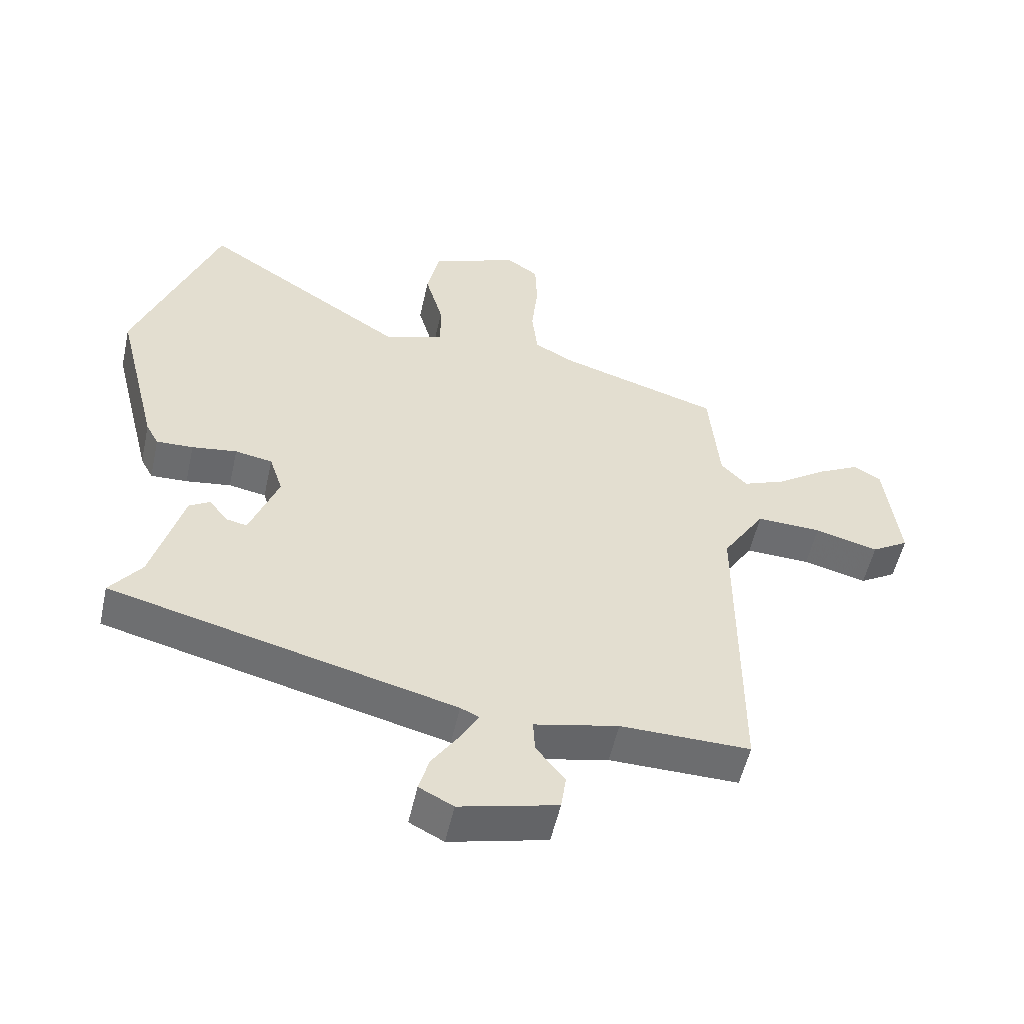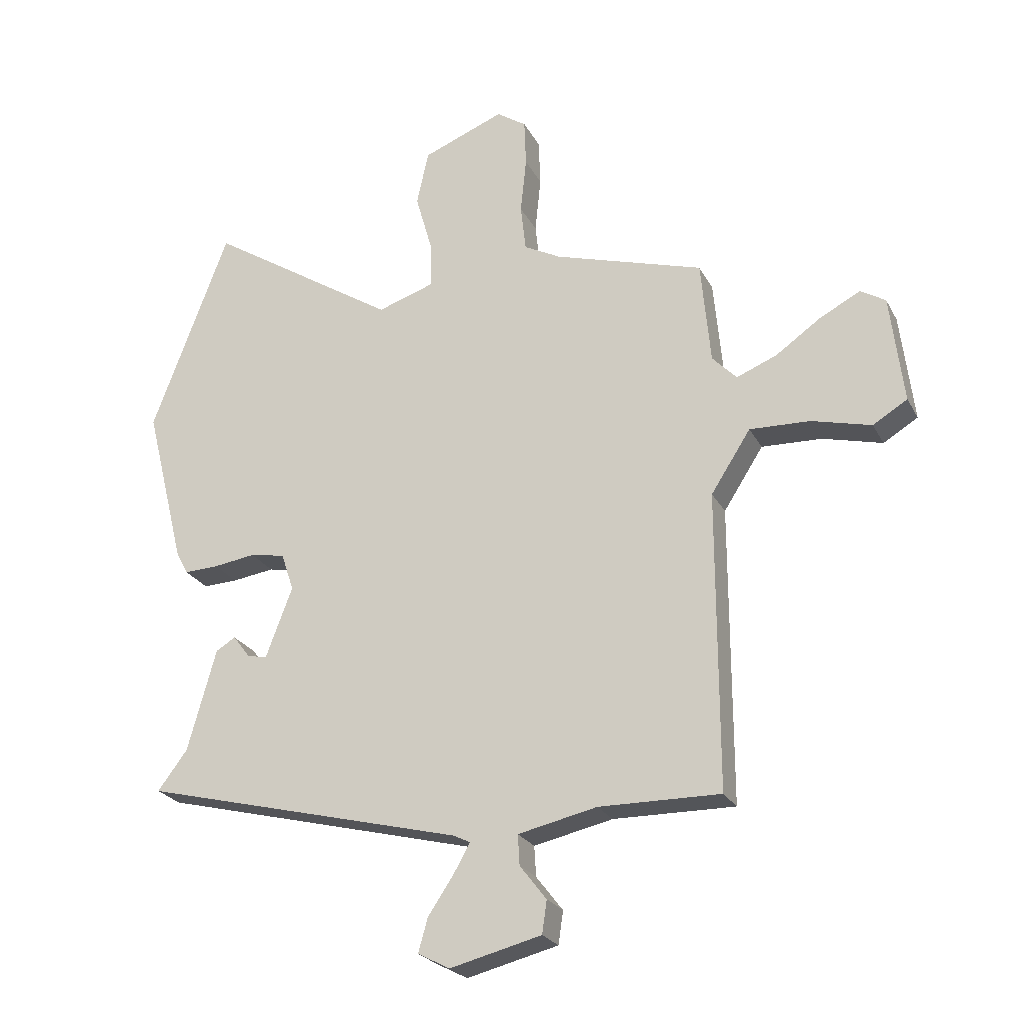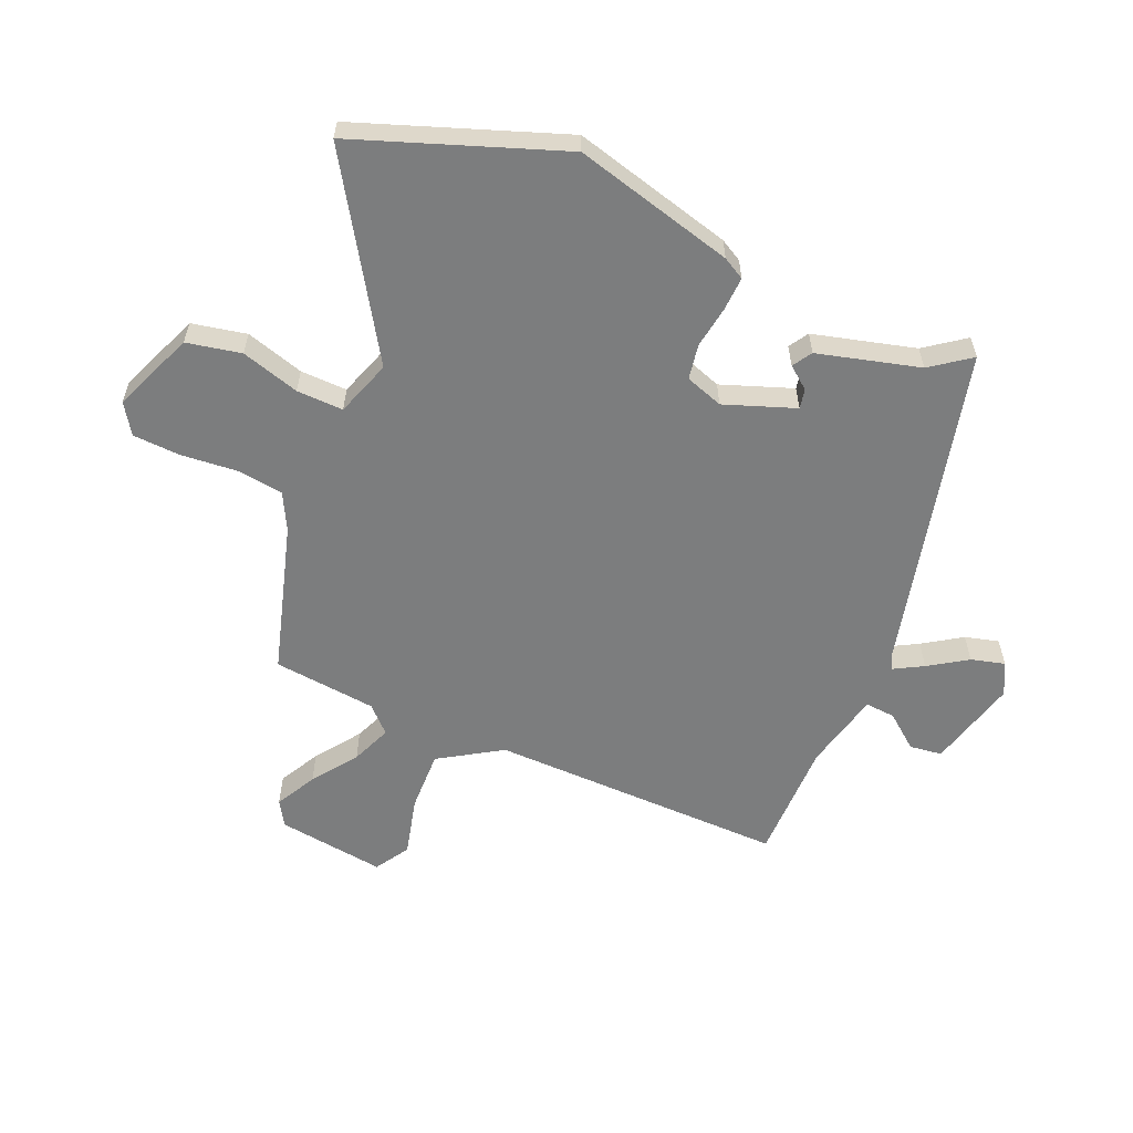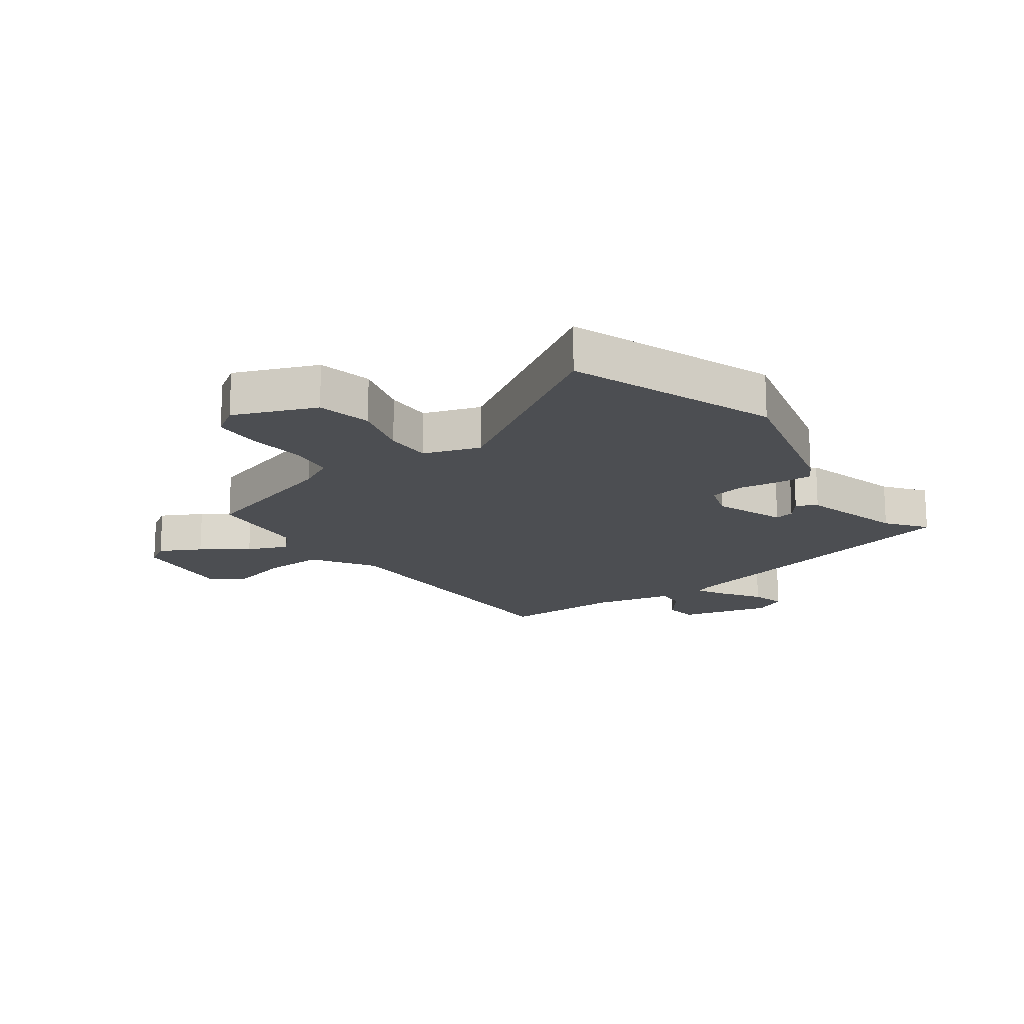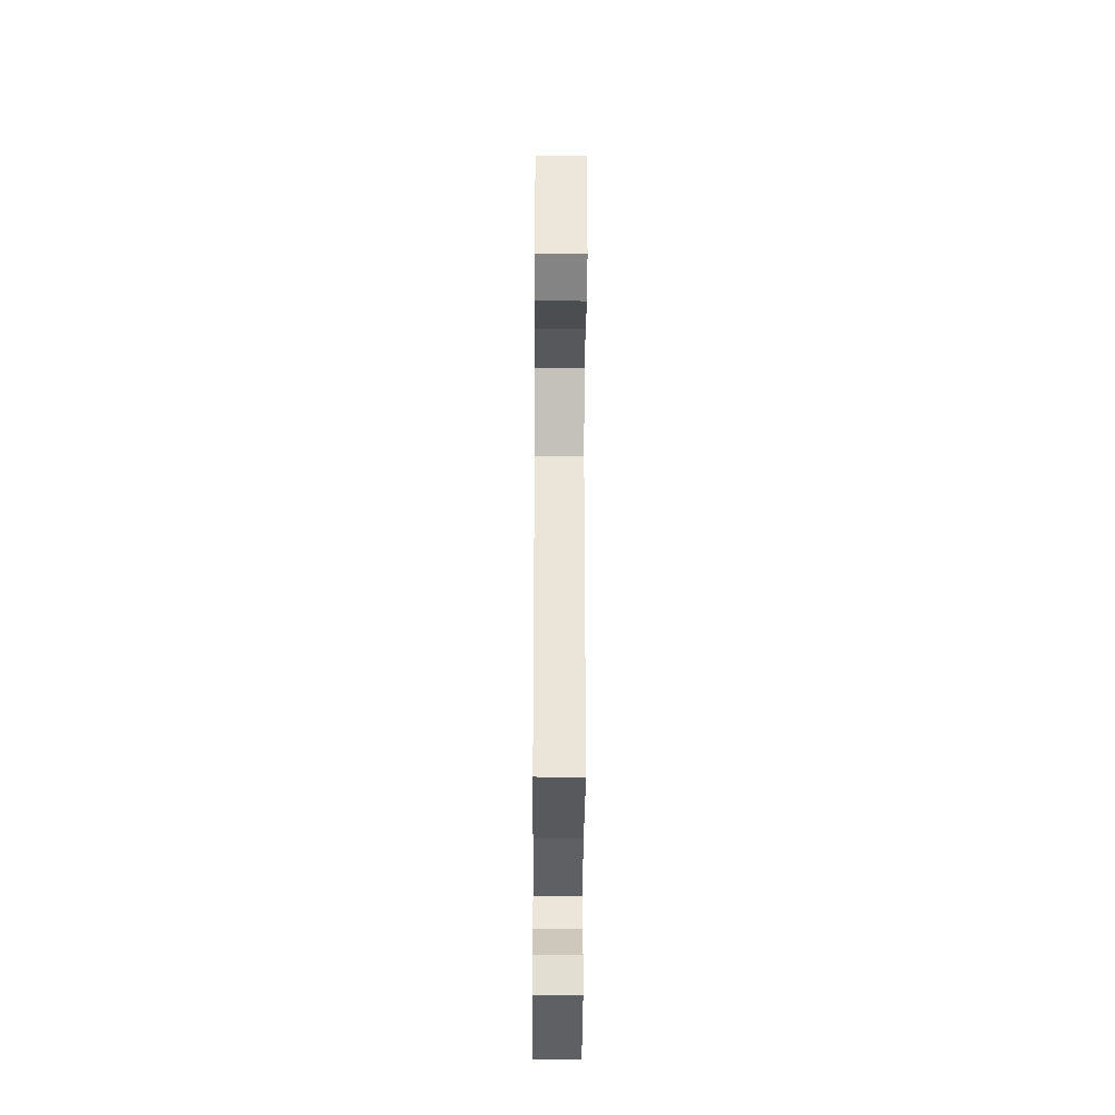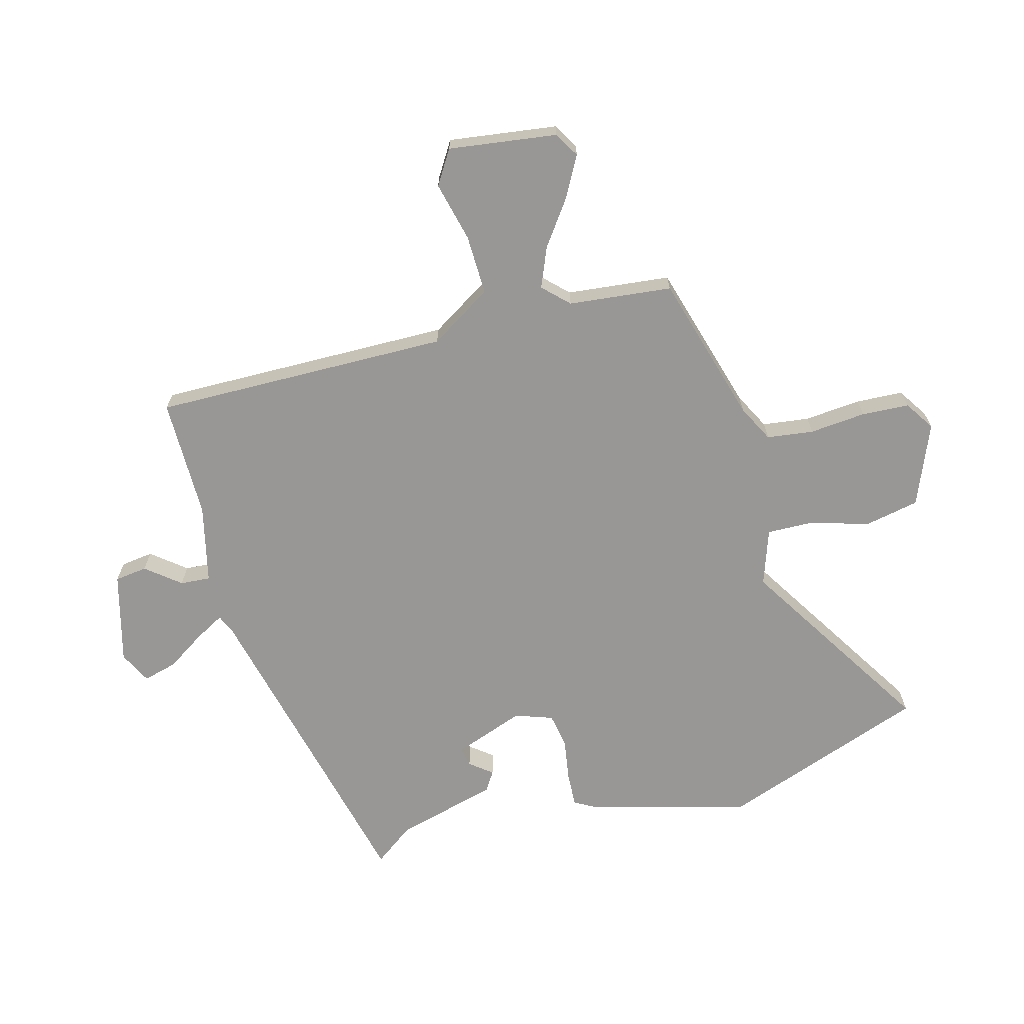
<metadata>
{"format":"obj","ext":"obj","renderer":"f3d","projection":"perspective","resolution":1024,"background":"white","views":[{"elev":-53.8,"azim":167.6,"up":"+Z"},{"elev":-24.2,"azim":-157.9,"up":"+Z"},{"elev":-59.0,"azim":66.1,"up":"+Y"},{"elev":-16.8,"azim":35.5,"up":"+Y"},{"elev":-30.3,"azim":-90.4,"up":"+Z"},{"elev":-68.2,"azim":-75.7,"up":"+Y"}]}
</metadata>
<code>
v -0.479 0.07 0.428
v -0.227 0.07 0.505
v -0.165 0.07 0.538
v -0.156 0.07 0.617
v -0.166 0.07 0.712
v -0.163 0.07 0.792
v -0.113 0.07 0.826
v 0.025 0.07 0.772
v 0.045 0.07 0.68
v 0.017 0.07 0.581
v 0.016 0.07 0.502
v 0.111 0.07 0.471
v 0.433 0.07 0.679
v 0.563 0.07 0.333
v 0.495 0.07 0.061
v 0.475 0.07 0.024
v 0.417 0.07 0.026
v 0.346 0.07 0.036
v 0.287 0.07 0.025
v 0.266 0.07 -0.039
v 0.311 0.07 -0.158
v 0.344 0.07 -0.151
v 0.373 0.07 -0.113
v 0.406 0.07 -0.133
v 0.454 0.07 -0.305
v 0.504 0.07 -0.371
v -0.039 0.07 -0.509
v -0.068 0.07 -0.523
v -0.04 0.07 -0.572
v 0.003 0.07 -0.636
v 0.019 0.07 -0.693
v -0.035 0.07 -0.721
v -0.189 0.07 -0.683
v -0.197 0.07 -0.628
v -0.152 0.07 -0.57
v -0.149 0.07 -0.519
v -0.282 0.07 -0.49
v -0.486 0.07 -0.493
v -0.486 0.07 0.008
v -0.553 0.07 0.112
v -0.655 0.07 0.108
v -0.755 0.07 0.082
v -0.813 0.07 0.117
v -0.791 0.07 0.3
v -0.749 0.07 0.326
v -0.68 0.07 0.29
v -0.604 0.07 0.237
v -0.536 0.07 0.21
v -0.495 0.07 0.253
v -0.479 0 0.428
v -0.227 0 0.505
v -0.165 0 0.538
v -0.156 0 0.617
v -0.166 0 0.712
v -0.163 0 0.792
v -0.113 0 0.826
v 0.025 0 0.772
v 0.045 0 0.68
v 0.017 0 0.581
v 0.016 0 0.502
v 0.111 0 0.471
v 0.433 0 0.679
v 0.563 0 0.333
v 0.495 0 0.061
v 0.475 0 0.024
v 0.417 0 0.026
v 0.346 0 0.036
v 0.287 0 0.025
v 0.266 0 -0.039
v 0.311 0 -0.158
v 0.344 0 -0.151
v 0.373 0 -0.113
v 0.406 0 -0.133
v 0.454 0 -0.305
v 0.504 0 -0.371
v -0.039 0 -0.509
v -0.068 0 -0.523
v -0.04 0 -0.572
v 0.003 0 -0.636
v 0.019 0 -0.693
v -0.035 0 -0.721
v -0.189 0 -0.683
v -0.197 0 -0.628
v -0.152 0 -0.57
v -0.149 0 -0.519
v -0.282 0 -0.49
v -0.486 0 -0.493
v -0.486 0 0.008
v -0.553 0 0.112
v -0.655 0 0.108
v -0.755 0 0.082
v -0.813 0 0.117
v -0.791 0 0.3
v -0.749 0 0.326
v -0.68 0 0.29
v -0.604 0 0.237
v -0.536 0 0.21
v -0.495 0 0.253
f 44 45 46 47
f 44 47 48
f 41 42 43 44
f 40 41 44 48
f 39 40 48 49
f 37 38 39
f 36 37 39 49
f 32 33 34 35
f 32 35 36
f 29 30 31 32
f 28 29 32 36
f 27 28 36 49
f 25 26 27 49
f 22 23 24 25
f 21 22 25
f 15 16 17 18
f 13 14 15 18
f 12 13 18 19
f 11 12 19 20
f 7 8 9 10
f 7 10 11
f 4 5 6 7
f 3 4 7 11
f 2 3 11 20
f 21 25 49 1
f 1 2 20 21
f 96 95 94 93
f 97 96 93
f 93 92 91 90
f 97 93 90 89
f 98 97 89 88
f 88 87 86
f 98 88 86 85
f 84 83 82 81
f 85 84 81
f 81 80 79 78
f 85 81 78 77
f 98 85 77 76
f 98 76 75 74
f 74 73 72 71
f 74 71 70
f 67 66 65 64
f 67 64 63 62
f 68 67 62 61
f 69 68 61 60
f 59 58 57 56
f 60 59 56
f 56 55 54 53
f 60 56 53 52
f 69 60 52 51
f 50 98 74 70
f 70 69 51 50
f 1 50 51 2
f 2 51 52 3
f 3 52 53 4
f 4 53 54 5
f 5 54 55 6
f 6 55 56 7
f 7 56 57 8
f 8 57 58 9
f 9 58 59 10
f 10 59 60 11
f 11 60 61 12
f 12 61 62 13
f 13 62 63 14
f 14 63 64 15
f 15 64 65 16
f 16 65 66 17
f 17 66 67 18
f 18 67 68 19
f 19 68 69 20
f 20 69 70 21
f 21 70 71 22
f 22 71 72 23
f 23 72 73 24
f 24 73 74 25
f 25 74 75 26
f 26 75 76 27
f 27 76 77 28
f 28 77 78 29
f 29 78 79 30
f 30 79 80 31
f 31 80 81 32
f 32 81 82 33
f 33 82 83 34
f 34 83 84 35
f 35 84 85 36
f 36 85 86 37
f 37 86 87 38
f 38 87 88 39
f 39 88 89 40
f 40 89 90 41
f 41 90 91 42
f 42 91 92 43
f 43 92 93 44
f 44 93 94 45
f 45 94 95 46
f 46 95 96 47
f 47 96 97 48
f 48 97 98 49
f 49 98 50 1

</code>
